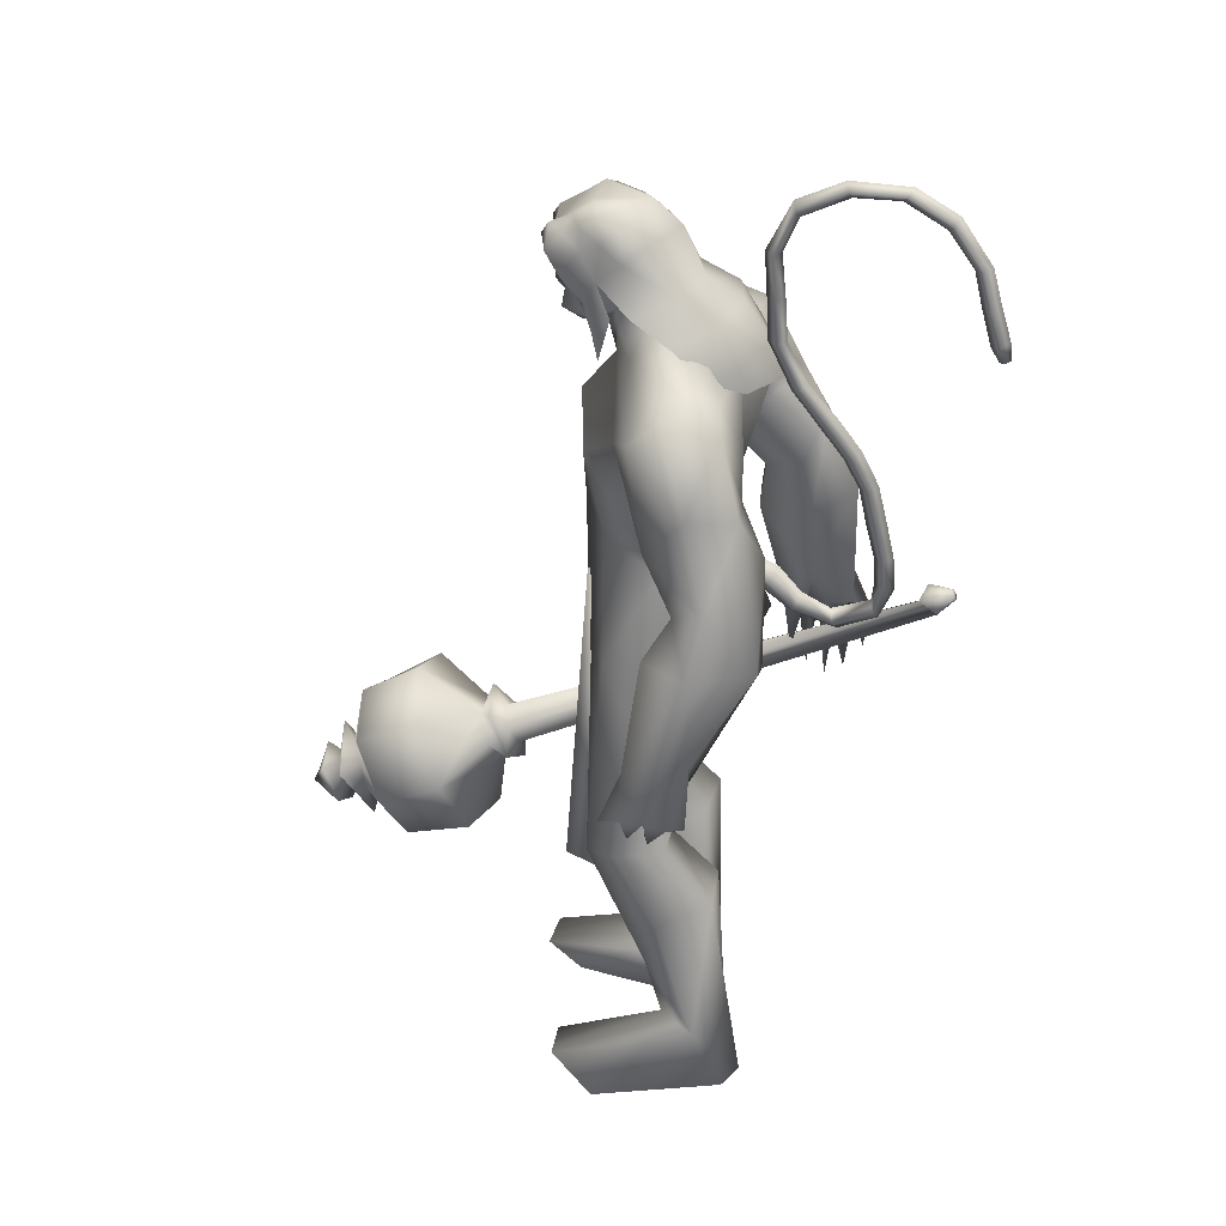
<metadata>
{"format":"obj","ext":"obj","renderer":"f3d","projection":"perspective","resolution":1024,"background":"white","views":[{"elev":32.4,"azim":-170.0,"up":"+Z"}]}
</metadata>
<code>
o body_mesh15-geometry.001
v -0.4087 -0.3522 0.3526
v 0.05088 -0.1293 1.203
v -0.2544 -0.2904 0.3255
v -0.4031 -0.3277 1.497
v -0.4597 -0.7308 1.511
v -0.0735 -0.3465 1.835
v -0.1222 -0.697 1.878
v 0.1989 -0.855 1.914
v -0.08508 -0.9356 1.374
v -0.5384 -0.4615 -0.2499
v 0.1291 -0.4143 0.9592
v 0.2058 -0.2514 1.701
v 0.4953 -0.3766 2.063
v 0.2684 -0.09012 2.01
v -0.5835 -0.5679 3.128
v -0.4249 -0.1653 2.801
v -0.8353 -0.3856 3.34
v -0.7527 0.03885 3.318
v -0.6079 0.03059 4.005
v -0.7868 0.4719 3.348
v -0.4099 0.4606 4.29
v -0.1773 0.6477 4.129
v -0.4602 -0.4274 4.257
v -0.2481 -0.6298 4.13
v -0.1424 -0.8732 3.059
v 0.4562 -0.7144 1.834
v 0.07705 -0.7213 0.87
v -0.2335 -0.6755 0.1754
v 0.0398 -0.5651 0.2747
v -0.4599 -0.6698 -0.2643
v 0.4448 -1.072 -0.2388
v 0.5777 -0.4147 -0.2539
v 0.8516 -0.7002 -0.2676
v 0.8609 -0.539 -0.1276
v 0.8259 -0.8337 -0.1192
v 0.1322 -0.3882 0.01284
v 0.156 -0.6092 3.423
v 0.3384 -0.324 3.241
v 0.01132 -0.001274 2.864
v 0.2597 -0.01747 3.011
v 0.4235 -0.02718 3.396
v 0.1949 -0.4272 4.281
v 0.4382 -0.02743 4.349
v -0.01548 -0.6542 4.516
v -0.6218 0.0312 4.64
v 0.05957 0.6453 4.518
v -0.02423 0.8571 4.92
v -0.7295 0.7324 5.203
v -0.5037 0.6671 4.739
v -0.7554 0.8952 4.907
v -0.6214 1.045 5.45
v -0.7681 1.127 4.882
v -0.2394 1.142 5.55
v -0.2288 0.7465 5.638
v -0.5741 0.7291 5.511
v -0.1101 0.2197 5.996
v -0.2078 0.01336 6.026
v -0.6195 0.03249 5.408
v -0.8041 -0.6529 5.216
v -0.1255 -0.8526 4.917
v 0.2552 -0.6875 5.04
v 0.2407 0.3983 4.282
v 0.2234 0.5874 3.347
v 0.3557 0.2771 3.205
v -0.424 0.0204 2.948
v -0.4498 0.2084 2.821
v -0.5386 0.6257 3.159
v 0.3321 0.6483 5.049
v 0.4638 -0.03117 5.166
v 0.003085 -0.8633 5.221
v 0.2243 -0.01886 5.459
v -0.1376 -1.137 5.344
v 0.05047 -0.3152 5.565
v -0.3007 -0.7237 5.636
v -0.1337 -0.2065 5.996
v -0.64 -0.6673 5.519
v 0.1415 -0.2559 5.896
v 0.2885 -0.02184 5.703
v 0.1729 0.2326 5.892
v 0.3615 0.2195 5.798
v 0.1726 0.2766 6.264
v 0.2659 0.2848 6.223
v -0.154 0.1119 6.353
v 0.08824 0.299 5.563
v 0.09811 0.8504 5.235
v -0.1544 0.8755 4.618
v -0.1363 1.127 4.592
v -0.7188 0.8789 4.213
v -0.3947 1.002 4.158
v -0.6531 0.8634 3.811
v -0.9257 0.9884 4.552
v -0.9432 1.117 3.787
v -0.9408 1.382 3.897
v -0.4945 1.584 3.922
v -0.5872 1.427 4.327
v -0.4322 1.303 4.938
v -0.02962 1.142 5.373
v -0.3587 1.272 4.217
v -0.2136 1.066 3.874
v -0.1702 1.35 3.908
v -0.4118 1.071 3.248
v -0.4371 1.299 2.812
v -0.5167 1.428 3.148
v -0.1284 1.172 3.173
v -0.494 1.433 2.639
v -0.3843 1.56 2.704
v -0.2372 1.589 2.766
v -0.06342 1.476 3.079
v -0.3774 0.9699 2.964
v -0.1837 1.062 2.629
v -0.2023 1.244 2.9
v 0.07937 1.183 2.5
v -0.06975 1.562 2.744
v -0.1798 1.19 2.37
v -0.2361 1.403 2.464
v 0.1033 1.428 2.637
v -0.09145 1.396 2.484
v -0.02692 1.145 2.363
v -0.3733 1.235 2.459
v -0.08769 -0.1962 6.336
v 0.3308 -0.2631 5.789
v 0.4521 -0.02276 5.668
v 0.5776 0.08279 5.798
v 0.5474 -0.1597 5.8
v 0.5044 -0.2635 6.134
v 0.1273 -0.3028 6.188
v 0.5088 -0.09993 6.011
v 0.5545 0.0793 5.931
v 0.5367 0.1944 6.133
v 0.5536 0.1901 6.354
v 0.6281 -0.0378 6.353
v 0.5244 -0.2556 6.358
v 0.606 -0.04269 6.128
v 0.6421 -0.04329 5.945
v 0.1519 -0.2926 6.267
v -0.6374 -0.6021 4.775
v -0.3481 -0.8456 4.596
v -0.6974 -0.9764 5.481
v -0.9582 -0.9836 4.958
v -1.139 -0.8782 4.685
v -0.9905 -0.7786 4.312
v -0.3747 -1.098 4.566
v -0.9037 -1.341 4.391
v -0.6878 -1.209 4.229
v -0.9537 -1.499 3.951
v -1.346 -1.248 4.099
v -1.367 -0.9806 3.997
v -1.063 -0.7624 3.893
v -0.6141 -1.245 4.966
v -0.3262 -1.117 5.538
v -0.7062 -0.9351 4.178
v -0.6569 -1.014 3.789
v -0.6371 -1.302 3.808
v -1.299 -1.331 3.249
v -1.076 -0.9778 3.258
v -0.8232 -1.143 3.087
v -0.8546 -1.365 3.16
v -1.221 -1.518 2.792
v -1.378 -1.482 2.798
v -1.497 -1.347 2.783
v -1.364 -1.215 2.905
v -1.167 -1.209 2.878
v -1.002 -1.19 2.858
v -0.9488 -1.447 2.601
v -1.084 -1.509 2.703
v -1.34 -1.337 2.511
v -1.318 -1.129 2.394
v -0.922 -1.046 2.572
v -1.037 -1.138 2.385
v -1.181 -1.095 2.32
v -1.201 -1.34 2.467
v -1.455 -1.16 2.56
v -0.2547 0.3594 1.819
v -0.2555 0.712 1.868
v -0.06904 0.8921 2.969
v 0.3241 0.6598 1.784
v 0.3504 0.3214 2.004
v 0.08759 0.06118 1.972
v 0.00722 0.2319 1.667
v -0.6015 0.3751 1.494
v -0.1884 0.1297 1.181
v -0.6726 0.4053 0.394
v -0.5327 0.3285 0.3155
v -0.6555 0.2832 -0.2596
v -0.8167 0.5331 -0.2537
v -0.7065 0.7283 -0.2646
v 0.2969 0.3605 -0.2546
v 0.2374 1.029 -0.2393
v 0.6007 0.6142 -0.2684
v 0.5899 0.7496 -0.1199
v -0.4786 0.7089 0.1737
v -0.6112 0.7817 1.511
v -0.2252 0.9452 1.355
v 0.07899 0.8333 1.866
v -0.08706 0.4044 0.9489
v -0.1151 0.7178 0.8534
v -0.2167 0.569 0.2685
v -0.1474 0.3833 0.0122
v 0.5922 0.4528 -0.1284
v -0.3605 -0.2328 -0.2592
v 0.4233 0.02235 3.766
v 0.3875 -0.1315 3.743
v 0.5687 0.1853 1.369
v 0.4927 -0.2447 1.264
v 0.3062 0.07137 3.766
v 0.3411 0.3025 1.369
f 1 2 3
f 4 2 1
f 4 5 6
f 6 5 7
f 5 8 7
f 5 9 8
f 4 1 5
f 5 1 10
f 2 11 3
f 12 11 2
f 12 13 11
f 12 14 13
f 6 14 12
f 15 6 7
f 15 16 6
f 16 15 17
f 17 15 25
f 15 7 25
f 7 8 25
f 9 26 8
f 9 27 26
f 28 27 9
f 28 29 27
f 30 31 28
f 32 31 30
f 32 33 31
f 32 34 33
f 34 29 35
f 36 29 34
f 28 35 29
f 35 28 31
f 31 33 35
f 34 35 33
f 3 29 36
f 11 29 3
f 27 29 11
f 26 27 11
f 26 11 13
f 25 8 26
f 25 26 37
f 38 37 26
f 40 38 39
f 41 38 40
f 37 38 41
f 24 42 44
f 23 24 44
f 45 19 23
f 45 21 19
f 21 47 46
f 48 47 21
f 48 49 47
f 48 50 49
f 51 50 48
f 51 52 50
f 53 51 54
f 51 55 54
f 55 51 48
f 55 57 56
f 57 55 58
f 55 48 58
f 58 48 45
f 48 21 45
f 59 45 23
f 23 44 60
f 60 44 61
f 61 44 42
f 61 42 43
f 43 41 62
f 43 42 41
f 63 41 64
f 41 40 64
f 64 40 39
f 65 66 39
f 66 65 18
f 18 65 16
f 65 39 16
f 39 38 13
f 38 26 13
f 39 13 14
f 6 39 14
f 16 39 6
f 18 16 17
f 20 175 67
f 21 46 22
f 22 46 62
f 68 62 46
f 68 43 62
f 69 43 68
f 69 61 43
f 60 61 70
f 69 70 61
f 71 70 69
f 71 72 70
f 73 72 71
f 73 74 72
f 75 74 73
f 75 76 74
f 76 58 59
f 57 58 76
f 57 76 75
f 75 73 77
f 77 73 71
f 77 71 78
f 79 78 71
f 79 80 78
f 81 82 79
f 56 81 79
f 83 81 56
f 83 56 57
f 56 79 84
f 79 71 84
f 84 71 97
f 71 85 97
f 71 69 85
f 85 69 68
f 47 85 68
f 86 85 47
f 85 86 87
f 88 89 86
f 88 90 89
f 91 90 88
f 92 90 91
f 91 93 92
f 93 52 95
f 52 93 91
f 91 88 49
f 88 86 49
f 49 86 47
f 91 49 50
f 50 52 91
f 52 96 95
f 52 51 96
f 51 53 96
f 96 53 97
f 97 53 54
f 97 54 84
f 56 84 54
f 54 55 56
f 85 87 97
f 96 97 87
f 95 96 87
f 87 86 89
f 87 89 98
f 98 89 99
f 90 99 89
f 94 98 100
f 95 98 94
f 95 87 98
f 93 95 94
f 98 99 100
f 90 101 99
f 92 101 90
f 92 102 101
f 92 103 102
f 93 103 92
f 93 94 103
f 100 99 104
f 101 104 99
f 102 103 105
f 103 106 105
f 103 107 106
f 103 94 107
f 94 108 107
f 94 100 108
f 100 104 108
f 109 110 104
f 111 110 109
f 104 110 111
f 108 104 111
f 108 111 112
f 111 113 112
f 102 111 101
f 106 111 102
f 111 106 114
f 106 115 114
f 106 107 115
f 107 108 113
f 113 108 116
f 108 112 116
f 113 116 112
f 107 113 117
f 113 118 117
f 111 118 113
f 111 107 118
f 111 114 107
f 107 114 115
f 107 117 118
f 102 119 106
f 102 105 119
f 106 119 105
f 101 111 109
f 101 109 104
f 47 68 46
f 83 57 75
f 83 75 120
f 120 75 126
f 75 77 126
f 78 121 77
f 78 122 121
f 123 122 80
f 123 124 122
f 121 124 125
f 124 121 122
f 77 121 125
f 77 125 126
f 125 124 127
f 127 124 128
f 128 124 123
f 128 123 80
f 80 122 78
f 80 129 128
f 79 129 80
f 79 82 129
f 82 130 129
f 130 131 129
f 132 125 131
f 126 125 132
f 133 125 127
f 131 125 133
f 131 133 129
f 127 134 133
f 128 134 127
f 128 133 134
f 129 133 128
f 120 126 135
f 58 45 59
f 59 23 60
f 59 60 136
f 136 60 137
f 137 60 70
f 74 150 72
f 74 138 150
f 76 138 74
f 76 59 138
f 138 59 139
f 59 136 139
f 140 139 136
f 203 206 201
f 140 136 141
f 141 136 137
f 143 144 142
f 143 145 144
f 146 145 143
f 140 147 146
f 147 140 148
f 140 141 148
f 139 140 146
f 146 143 139
f 139 143 149
f 143 142 149
f 149 142 72
f 70 72 142
f 149 72 150
f 139 149 138
f 138 149 150
f 70 142 137
f 141 137 151
f 142 151 137
f 142 144 151
f 144 152 151
f 144 153 152
f 145 153 144
f 148 151 152
f 141 151 148
f 146 154 145
f 146 147 154
f 147 148 155
f 148 152 155
f 155 152 156
f 153 156 152
f 153 157 156
f 145 157 153
f 145 158 157
f 154 158 145
f 154 159 158
f 160 159 154
f 161 162 159
f 161 155 162
f 147 155 161
f 147 161 154
f 161 160 154
f 157 163 156
f 157 164 163
f 158 164 157
f 158 165 164
f 159 166 158
f 159 167 166
f 162 167 159
f 162 158 167
f 155 163 162
f 163 168 156
f 155 168 163
f 155 156 168
f 163 165 162
f 163 169 165
f 164 169 163
f 169 164 165
f 162 165 170
f 165 171 170
f 158 171 165
f 158 170 171
f 162 170 158
f 158 166 167
f 172 159 160
f 161 159 172
f 161 172 160
f 66 173 39
f 67 173 66
f 67 174 173
f 67 175 174
f 64 176 63
f 64 177 176
f 39 177 64
f 39 178 177
f 173 178 39
f 173 179 178
f 180 179 173
f 180 181 179
f 182 181 180
f 182 183 181
f 182 184 183
f 185 184 182
f 186 184 185
f 186 187 184
f 188 187 186
f 188 189 187
f 188 191 190
f 186 191 188
f 186 185 191
f 192 185 182
f 185 192 191
f 192 193 191
f 180 192 182
f 192 194 193
f 192 174 194
f 192 173 174
f 192 180 173
f 174 175 194
f 175 176 194
f 175 63 176
f 179 177 178
f 195 177 179
f 176 177 195
f 193 194 176
f 193 176 196
f 176 195 196
f 195 183 197
f 183 198 197
f 183 184 198
f 184 187 198
f 198 187 199
f 187 189 199
f 190 197 199
f 191 197 190
f 191 196 197
f 191 193 196
f 196 195 197
f 197 198 199
f 188 190 189
f 199 189 190
f 181 183 195
f 179 181 195
f 67 66 20
f 18 20 66
f 36 34 32
f 200 36 32
f 3 36 200
f 1 3 200
f 10 1 200
f 200 30 10
f 200 32 30
f 30 28 10
f 10 28 5
f 5 28 9
f 4 6 12
f 4 12 2
f 202 203 201
f 202 204 203
f 202 205 206
f 202 206 204
f 204 206 203
f 201 205 202
f 206 205 201
f 19 18 17
f 19 20 18
f 21 20 19
f 20 21 22
f 23 19 17
f 17 24 23
f 17 25 24
f 42 37 41
f 24 37 42
f 24 25 37
f 62 41 63
f 20 22 175
f 22 63 175
f 22 62 63
o Cylinder_Cylinder.001
v 1.243 -0.9472 1.63
v -1.993 -1.09 2.943
v 1.172 -0.9946 1.473
v -1.869 -1.189 3
v 1.154 -1.193 1.441
v 1.253 -1.268 1.654
v -1.853 -1.063 3.064
v 1.292 -1.113 1.733
v -1.991 -0.9859 3.012
v -1.987 -1.244 3.015
v -1.913 -1.159 3.166
v -2.112 -1.072 3.118
v -2.124 -1.084 3.092
v -2.129 -1.113 3.081
v -2.124 -1.142 3.092
v -2.112 -1.154 3.118
v -2.1 -1.142 3.144
v -2.095 -1.113 3.155
v -1.988 -1.02 3.145
v 1.229 -0.8066 1.446
v 1.147 -1.113 1.262
v 1.229 -1.42 1.446
v 1.42 -1.244 1.835
v 1.376 -0.8867 1.759
v 1.393 -0.8787 1.501
v 1.3 -0.9988 1.305
v 1.322 -1.28 1.35
v 1.438 -1.331 1.606
v 1.479 -1.009 1.701
v 1.361 -1.113 0.8105
v 1.68 -1.813 1.369
v 1.988 -1.101 2.01
v 1.505 -0.6023 0.887
v 1.502 -1.627 0.9046
v 1.933 -1.624 1.815
v 1.918 -0.5991 1.806
v 1.68 -0.4133 1.369
v 1.557 -1.113 0.6155
v 2.018 -0.664 0.718
v 1.908 -1.107 0.5435
v 2.007 -1.564 0.7105
v 2.178 -1.773 1.139
v 2.395 -1.563 1.534
v 2.456 -1.119 1.731
v 2.393 -0.6627 1.548
v 2.178 -0.454 1.139
v 2.412 -0.8881 0.9525
v 2.347 -1.113 0.8122
v 2.412 -1.338 0.9525
v 2.544 -1.113 1.239
v 2.582 -0.7681 1.133
v 2.37 -0.95 0.6577
v 2.445 -1.458 0.8363
v 2.669 -1.277 1.306
v 2.642 -0.9374 0.9935
v 2.545 -1.044 0.787
v 2.584 -1.289 0.8719
v 2.685 -1.172 1.096
v 2.645 -0.8774 0.7893
v 2.59 -1.113 0.6694
v 2.654 -1.351 0.799
v 2.802 -1.228 1.12
v 2.772 -0.9336 1.063
v 2.908 -1.118 0.8006
v 2.811 -1.167 0.7886
v 2.861 -1.113 0.9137
f 210 212 213
f 209 211 208
f 211 212 210
f 222 216 217
f 207 230 226
f 214 207 213
f 213 215 225
f 215 218 225
f 213 225 217
f 210 213 217
f 210 217 216
f 210 216 208
f 225 218 224
f 220 208 221
f 215 208 220
f 226 230 235
f 215 219 218
f 207 214 230
f 211 209 227
f 228 227 232
f 209 207 226
f 229 228 234
f 243 242 251
f 227 226 232
f 226 231 232
f 243 235 242
f 232 236 233
f 231 243 232
f 238 234 241
f 237 233 240
f 236 232 239
f 242 238 251
f 213 207 208
f 236 244 240
f 238 241 249
f 249 241 237
f 237 240 247
f 240 244 246
f 244 239 246
f 245 239 243
f 252 251 256
f 256 249 248
f 253 256 257
f 251 250 256
f 255 247 246
f 246 245 253
f 256 255 259
f 245 252 253
f 256 260 257
f 255 254 259
f 257 260 261
f 254 253 258
f 253 257 258
f 264 260 259
f 259 258 263
f 262 258 257
f 265 269 270
f 261 264 268
f 264 263 267
f 267 263 262
f 272 268 271
f 266 265 270
f 267 266 271
f 272 271 270
f 208 211 210
f 213 208 215
f 217 225 224
f 223 217 224
f 221 216 222
f 214 212 229
f 229 212 228
f 212 211 228
f 228 211 227
f 243 231 235
f 230 229 235
f 235 229 234
f 234 228 233
f 238 235 234
f 237 234 233
f 235 238 242
f 234 237 241
f 233 236 240
f 232 243 239
f 244 236 239
f 250 249 256
f 248 247 255
f 265 261 269
f 266 262 265
f 262 261 265
f 269 268 272
f 212 214 213
f 223 222 217
f 219 220 221
f 224 218 223
f 219 221 222
f 218 219 222
f 223 218 222
f 208 216 221
f 219 215 220
f 231 226 235
f 214 229 230
f 209 226 227
f 233 228 232
f 252 243 251
f 238 250 251
f 207 209 208
f 250 238 249
f 248 249 237
f 248 237 247
f 247 240 246
f 239 245 246
f 252 245 243
f 253 252 256
f 255 256 248
f 254 255 246
f 254 246 253
f 260 256 259
f 254 258 259
f 260 264 261
f 263 264 259
f 258 262 263
f 261 262 257
f 269 272 270
f 269 261 268
f 268 264 267
f 266 267 262
f 268 267 271
f 271 266 270
o tail_mesh15-geometry
v -0.5498 0.03491 3.893
v -1.016 0.06618 3.601
v -0.56 0.1528 3.966
v -1.045 0.1623 3.679
v -0.6034 0.03614 4.071
v -1.086 0.06719 3.758
v -0.5825 -0.08174 3.971
v -1.055 -0.02894 3.678
v -1.342 0.08732 3.503
v -1.315 0.1686 3.582
v -1.297 0.08817 3.661
v -1.323 0.006913 3.585
v -1.723 0.1228 3.872
v -1.649 0.1894 3.892
v -1.585 0.1234 3.915
v -1.652 0.05679 3.899
v -1.65 0.1529 4.4
v -1.579 0.2195 4.386
v -1.51 0.1536 4.38
v -1.577 0.08693 4.393
v -1.457 0.1871 4.959
v -1.396 0.2537 4.923
v -1.334 0.1878 4.895
v -1.392 0.1211 4.93
v -1.084 0.2205 5.446
v -1.033 0.2871 5.415
v -0.9732 0.2212 5.389
v -1.029 0.1545 5.421
v -0.9183 0.2557 6.064
v -0.861 0.3223 6.068
v -0.7947 0.2564 6.076
v -0.8606 0.1897 6.076
v -0.9901 0.2867 6.64
v -0.9687 0.3533 6.694
v -0.949 0.2874 6.754
v -0.9741 0.2207 6.697
v -1.627 0.3214 6.807
v -1.658 0.3881 6.855
v -1.695 0.3221 6.906
v -1.664 0.2554 6.852
v -2.099 0.3544 6.396
v -2.153 0.4211 6.41
v -2.216 0.3551 6.421
v -2.156 0.2884 6.404
v -2.234 0.382 5.896
v -2.298 0.4487 5.913
v -2.364 0.3827 5.924
v -2.3 0.316 5.906
v -2.296 0.3887 5.789
v -2.334 0.4281 5.8
v -2.373 0.3891 5.806
v -2.335 0.3497 5.795
v -0.9392 0.2381 5.744
v -0.874 0.1721 5.75
v -0.8087 0.2388 5.748
v -0.8747 0.3047 5.743
v -1.312 0.304 6.799
v -1.297 0.2381 6.853
v -1.277 0.3047 6.913
v -1.29 0.3707 6.851
v -0.8868 0.2712 6.382
v -0.8349 0.2052 6.386
v -0.7747 0.2719 6.391
v -0.8345 0.3378 6.379
v -1.581 0.17 4.698
v -1.512 0.104 4.69
v -1.447 0.1707 4.675
v -1.514 0.2366 4.683
v -1.707 0.1378 4.138
v -1.64 0.07186 4.135
v -1.574 0.1385 4.124
v -1.641 0.2045 4.127
v -1.282 0.2038 5.202
v -1.216 0.1378 5.17
v -1.16 0.2045 5.135
v -1.22 0.2704 5.164
v -1.919 0.3379 6.642
v -1.956 0.2719 6.688
v -1.992 0.3386 6.741
v -1.95 0.4046 6.692
v -2.163 0.3682 6.139
v -2.225 0.3022 6.144
v -2.289 0.3689 6.161
v -2.222 0.4349 6.151
v -1.624 0.105 3.634
v -1.599 0.03185 3.705
v -1.568 0.1058 3.769
v -1.592 0.179 3.701
v -0.7895 0.05054 3.765
v -0.8565 0.1575 3.857
v -0.9279 0.05166 3.935
v -0.8664 -0.05534 3.85
f 361 274 362
f 362 276 363
f 274 280 281
f 364 280 274
f 363 278 280
f 273 275 279
f 357 358 288
f 280 278 284
f 278 276 282
f 276 274 281
f 341 342 292
f 358 359 287
f 359 360 287
f 360 357 286
f 337 338 296
f 342 343 291
f 343 344 291
f 344 341 290
f 345 346 300
f 338 339 295
f 339 340 295
f 340 337 294
f 325 326 304
f 346 347 299
f 347 348 299
f 348 345 298
f 333 334 308
f 326 327 303
f 327 328 303
f 328 325 302
f 329 330 312
f 334 335 307
f 335 336 307
f 336 333 306
f 349 350 316
f 330 331 311
f 331 332 311
f 332 329 310
f 353 354 320
f 350 351 315
f 351 352 315
f 352 349 314
f 317 320 324
f 354 355 319
f 355 356 319
f 356 353 318
f 322 321 323
f 320 319 323
f 319 318 323
f 318 317 322
f 297 300 326
f 300 299 327
f 299 298 327
f 298 297 328
f 305 308 330
f 308 307 331
f 307 306 331
f 306 305 332
f 301 304 334
f 304 303 335
f 303 302 335
f 302 301 336
f 289 292 338
f 292 291 339
f 291 290 339
f 290 289 340
f 285 288 342
f 288 287 343
f 287 286 343
f 286 285 344
f 293 296 346
f 296 295 347
f 295 294 347
f 294 293 348
f 309 312 350
f 312 311 351
f 311 310 351
f 310 309 352
f 313 316 354
f 316 315 355
f 315 314 355
f 314 313 356
f 281 284 358
f 284 283 359
f 283 282 359
f 282 281 360
f 273 361 362
f 275 362 363
f 279 364 273
f 277 363 279
f 274 276 362
f 276 278 363
f 280 284 281
f 361 364 274
f 364 363 280
f 275 277 279
f 285 357 288
f 278 283 284
f 283 278 282
f 282 276 281
f 289 341 292
f 288 358 287
f 360 286 287
f 357 285 286
f 293 337 296
f 292 342 291
f 344 290 291
f 341 289 290
f 297 345 300
f 296 338 295
f 340 294 295
f 337 293 294
f 301 325 304
f 300 346 299
f 348 298 299
f 345 297 298
f 305 333 308
f 304 326 303
f 328 302 303
f 325 301 302
f 309 329 312
f 308 334 307
f 336 306 307
f 333 305 306
f 313 349 316
f 312 330 311
f 332 310 311
f 329 309 310
f 317 353 320
f 316 350 315
f 352 314 315
f 349 313 314
f 321 317 324
f 320 354 319
f 356 318 319
f 353 317 318
f 321 324 323
f 324 320 323
f 318 322 323
f 317 321 322
f 325 297 326
f 326 300 327
f 298 328 327
f 297 325 328
f 329 305 330
f 330 308 331
f 306 332 331
f 305 329 332
f 333 301 334
f 334 304 335
f 302 336 335
f 301 333 336
f 337 289 338
f 338 292 339
f 290 340 339
f 289 337 340
f 341 285 342
f 342 288 343
f 286 344 343
f 285 341 344
f 345 293 346
f 346 296 347
f 294 348 347
f 293 345 348
f 349 309 350
f 350 312 351
f 310 352 351
f 309 349 352
f 353 313 354
f 354 316 355
f 314 356 355
f 313 353 356
f 357 281 358
f 358 284 359
f 282 360 359
f 281 357 360
f 275 273 362
f 277 275 363
f 364 361 273
f 363 364 279
o hair_mesh18-geometry
v -0.04932 -0.3375 6.361
v 0.07626 -0.391 6.266
v 0.1055 -0.3391 6.467
v -0.2838 -0.3072 6.042
v -0.004929 -0.4812 5.937
v -0.298 -0.5376 5.79
v -0.5574 -0.3313 5.893
v -0.5438 -0.5089 5.57
v -0.7056 -0.3508 5.636
v -0.7583 -0.3413 5.448
v -0.9477 0.0583 5.422
v -0.8333 0.1249 5.684
v -0.6526 0.4342 5.63
v -0.509 0.3969 5.887
v -0.4711 0.5681 5.562
v -0.2246 0.5652 5.78
v -0.2414 0.3391 6.035
v -0.3876 0.09533 6.091
v -0.6312 0.03966 5.926
v -0.2115 -0.02762 6.393
v -0.004536 0.3459 6.354
v -0.0146 -0.04964 6.553
v 0.1494 0.3297 6.46
v 0.2935 0.2538 6.541
v 0.3339 0.1695 6.59
v 0.3553 0.0437 6.565
v 0.3182 -0.153 6.618
v 0.258 -0.2874 6.546
v 0.2295 -0.3597 6.365
v 0.2552 -0.3745 6.112
v 0.3645 -0.3514 6.298
v 0.4954 -0.4132 6.153
v 0.3219 -0.4524 5.996
v 0.1374 -0.359 5.673
v 0.2396 -0.4107 5.64
v 0.1932 -0.4718 5.336
v 0.2565 -0.3308 5.627
v 0.3829 -0.2788 5.887
v 0.5195 -0.2745 6.082
v 0.5983 -0.2611 6.214
v 0.6029 -0.358 6.283
v 0.5211 -0.2481 6.369
v 0.39 -0.3075 6.459
v 0.4685 -0.1476 6.519
v 0.6211 0.03553 6.386
v 0.4874 0.1522 6.495
v 0.4206 0.2838 6.455
v 0.2749 0.3319 6.358
v 0.4075 0.3046 6.291
v 0.5494 0.1835 6.364
v 0.6449 0.1349 6.418
v 0.6456 -0.04067 6.306
v 0.6254 -0.1624 6.421
v 0.6803 -0.1947 6.332
v 0.7002 0.1091 6.329
v 0.6274 0.183 6.21
v 0.6451 0.2861 6.277
v 0.5452 0.3458 6.145
v 0.5393 0.2211 6.067
v 0.4156 0.2212 5.882
v 0.3738 0.3392 5.988
v 0.3018 0.3376 6.105
v 0.1268 0.3806 6.258
v 0.05762 0.4732 5.927
v 0.2168 0.2928 5.827
v 0.3298 0.3704 5.786
v 0.3329 0.2396 5.775
v 0.2941 0.3102 5.53
v -0.7063 0.4291 5.442
f 365 366 367
f 368 366 365
f 368 369 366
f 368 370 369
f 371 370 368
f 371 372 370
f 373 372 371
f 374 372 373
f 373 375 374
f 376 375 373
f 376 377 375
f 378 377 376
f 377 378 379
f 378 380 379
f 378 381 380
f 378 382 381
f 382 378 383
f 383 378 376
f 383 376 371
f 371 376 373
f 382 383 371
f 382 371 368
f 384 382 368
f 384 381 382
f 384 385 381
f 386 385 384
f 385 386 387
f 387 386 388
f 388 386 389
f 389 386 390
f 390 386 391
f 386 392 391
f 386 367 392
f 386 365 367
f 386 384 365
f 384 368 365
f 367 393 392
f 367 366 393
f 366 394 393
f 369 394 366
f 393 394 395
f 394 396 395
f 394 397 396
f 398 397 394
f 398 399 397
f 398 400 399
f 399 400 401
f 402 399 401
f 397 399 402
f 396 397 402
f 396 402 403
f 404 396 403
f 405 396 404
f 395 396 405
f 406 395 405
f 395 406 407
f 408 407 406
f 408 391 407
f 390 391 408
f 409 390 408
f 410 390 409
f 389 390 410
f 411 389 410
f 411 388 389
f 388 411 412
f 412 411 413
f 411 414 413
f 411 410 414
f 410 415 414
f 410 409 415
f 415 409 416
f 417 416 409
f 417 418 416
f 417 405 418
f 417 406 405
f 408 406 417
f 409 408 417
f 418 405 404
f 418 404 416
f 415 416 419
f 419 416 420
f 419 420 421
f 421 420 422
f 420 423 422
f 422 423 424
f 425 422 424
f 426 422 425
f 426 413 422
f 412 413 426
f 427 412 426
f 387 412 427
f 387 388 412
f 385 387 427
f 381 385 427
f 381 427 428
f 428 427 426
f 381 428 380
f 413 421 422
f 413 414 421
f 414 415 421
f 415 419 421
f 429 426 425
f 429 425 430
f 425 424 430
f 424 431 430
f 430 431 432
f 429 430 432
f 391 392 407
f 392 393 407
f 393 395 407
f 433 377 379
f 377 433 375

</code>
